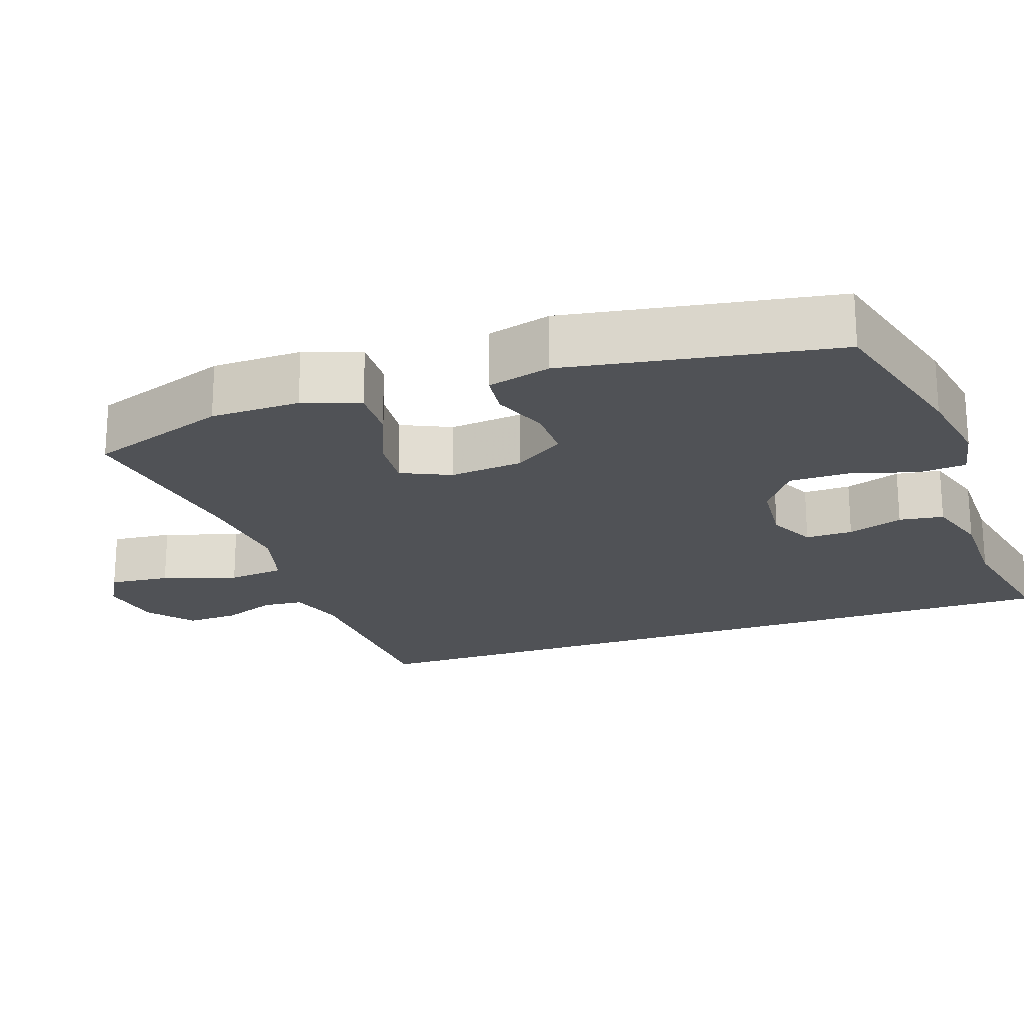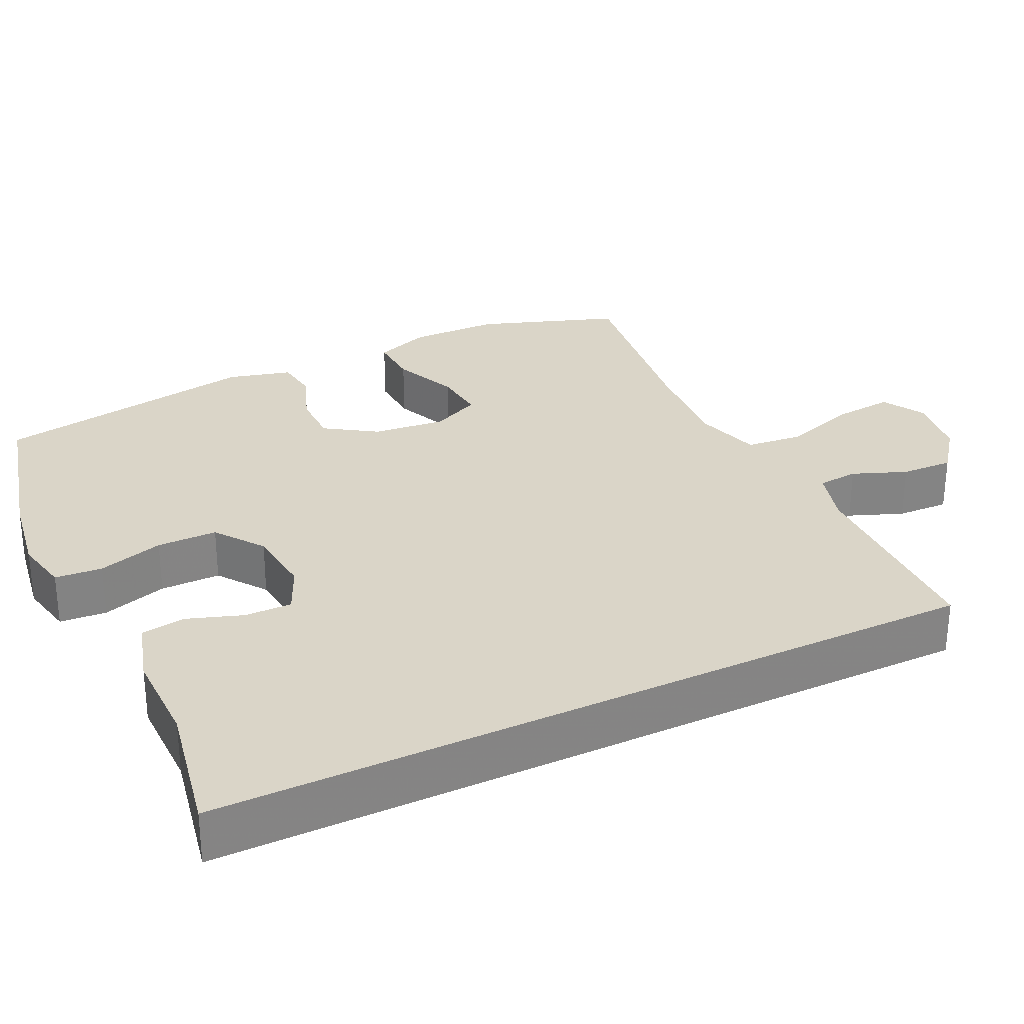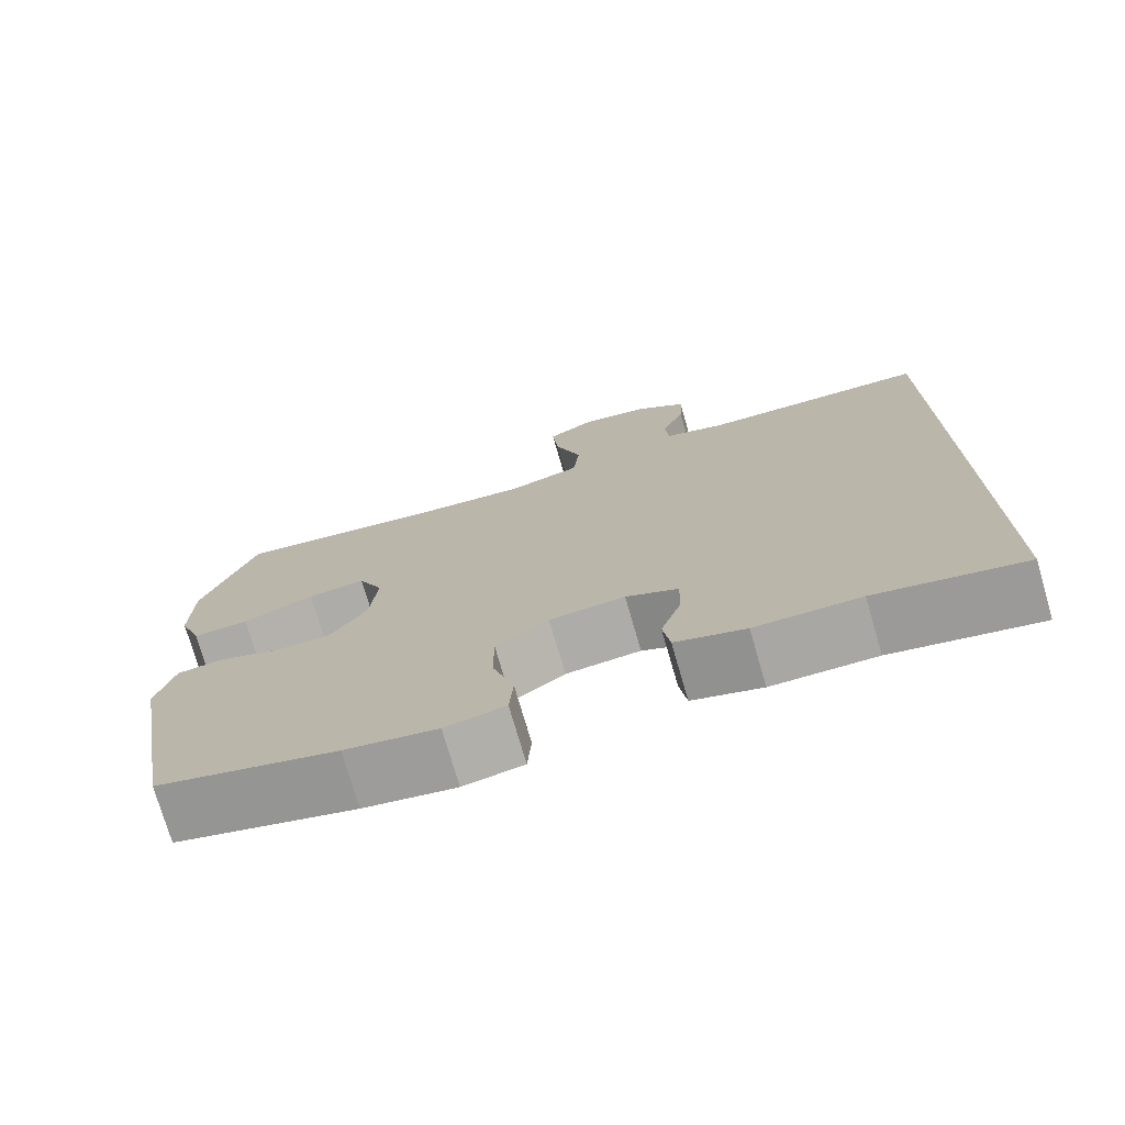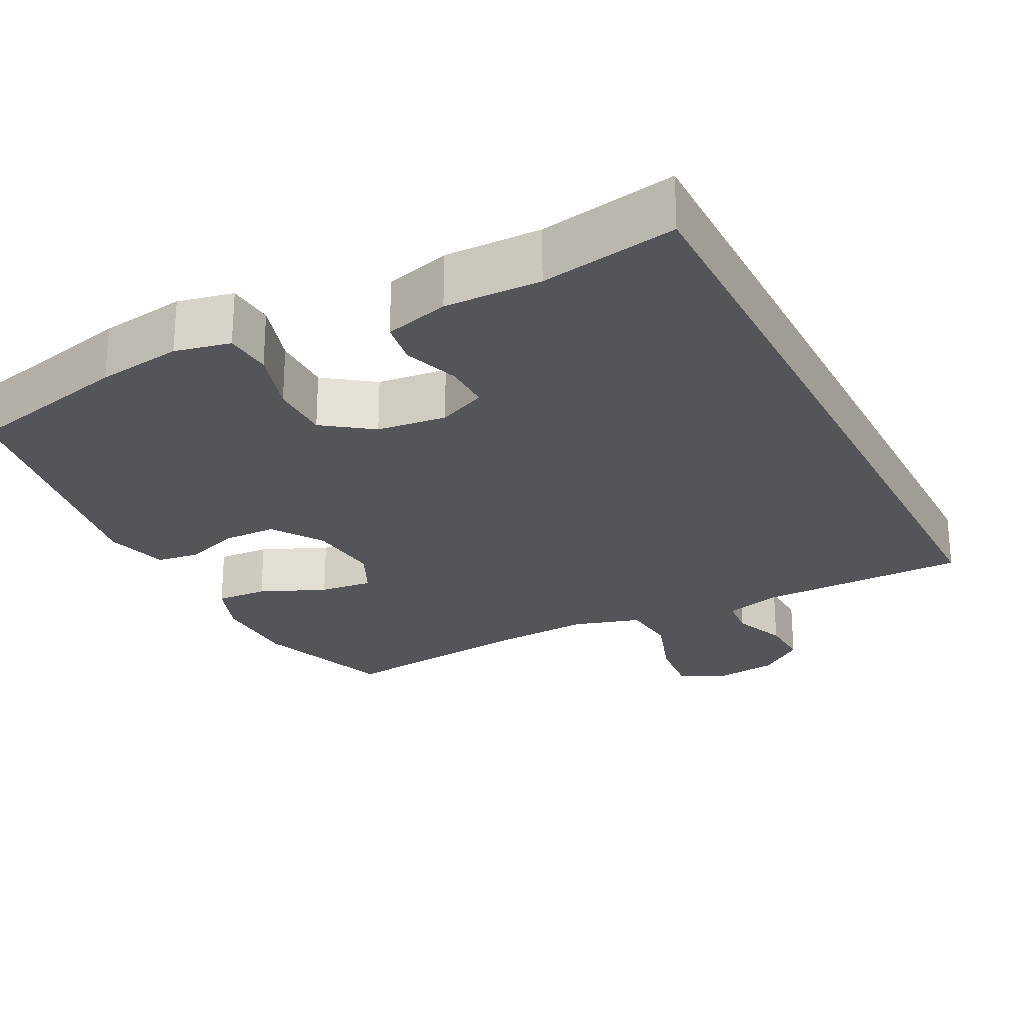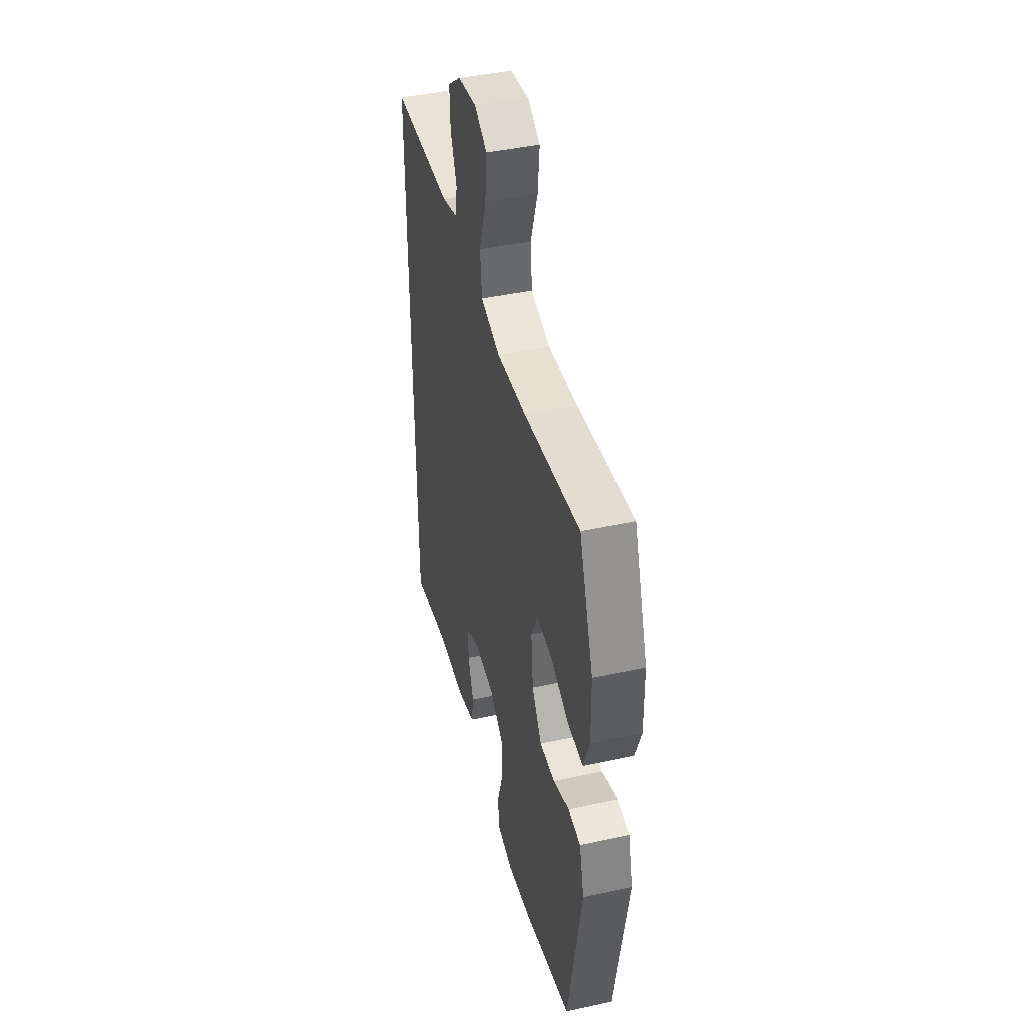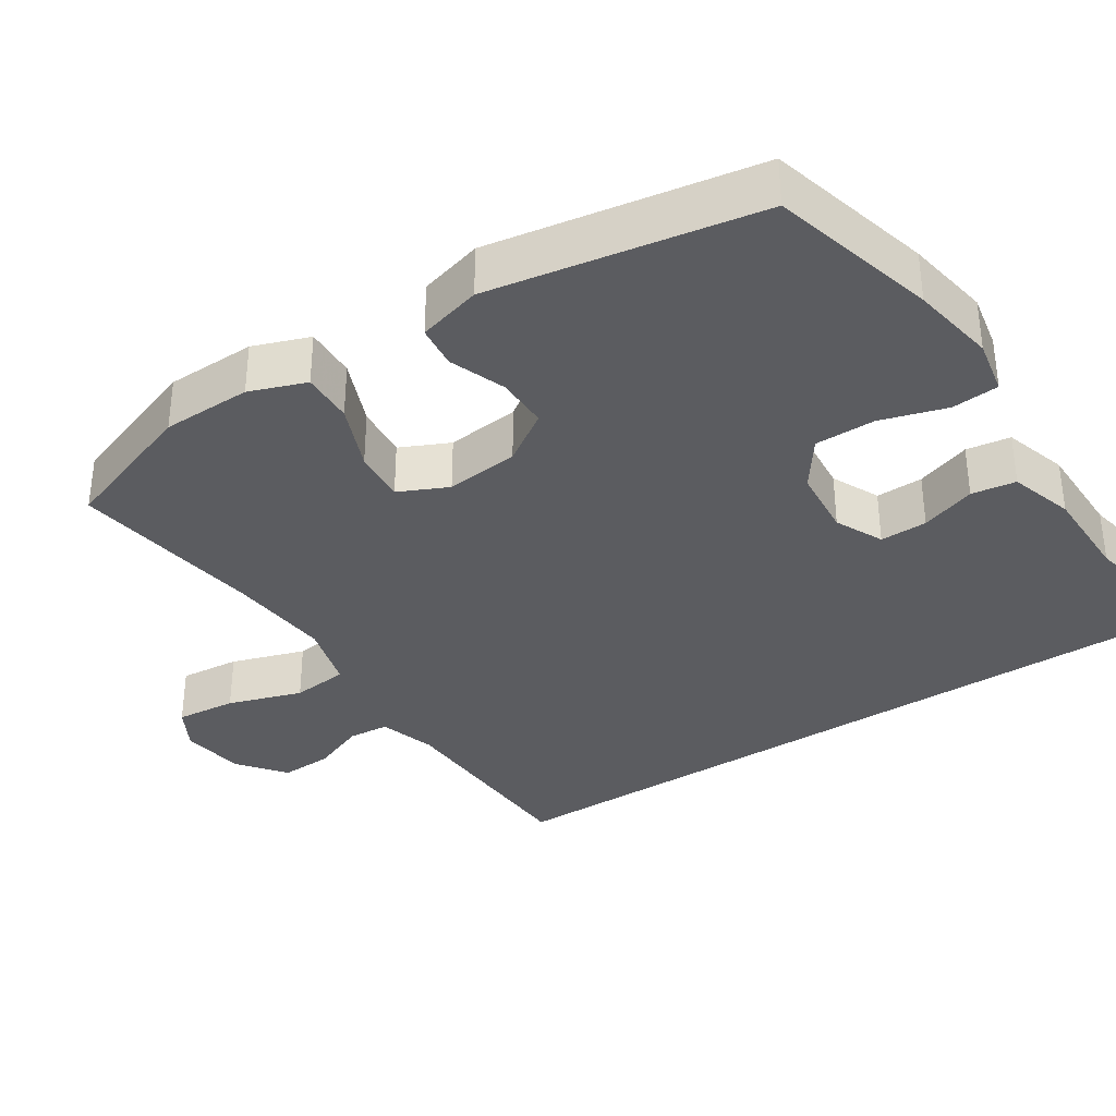
<metadata>
{"format":"obj","ext":"obj","renderer":"f3d","projection":"perspective","resolution":1024,"background":"white","views":[{"elev":-20.9,"azim":109.5,"up":"+Y"},{"elev":29.3,"azim":-115.9,"up":"+Y"},{"elev":-74.8,"azim":-163.8,"up":"+Z"},{"elev":-24.7,"azim":-153.4,"up":"+Y"},{"elev":43.4,"azim":75.6,"up":"+Z"},{"elev":-34.9,"azim":123.4,"up":"+Y"}]}
</metadata>
<code>
v 0.5 0.07 -0.5
v 0.275 0.07 -0.558
v 0.16 0.07 -0.577
v 0.085 0.07 -0.562
v 0.08 0.07 -0.498
v 0.107 0.07 -0.409
v 0.107 0.07 -0.327
v 0.041 0.07 -0.28
v -0.053 0.07 -0.271
v -0.118 0.07 -0.301
v -0.117 0.07 -0.365
v -0.091 0.07 -0.44
v -0.1 0.07 -0.5
v -0.187 0.07 -0.526
v -0.317 0.07 -0.526
v -0.5 0.07 -0.562
v -0.5 0.07 0.48
v -0.218 0.07 0.488
v -0.141 0.07 0.511
v -0.136 0.07 0.566
v -0.165 0.07 0.639
v -0.168 0.07 0.71
v -0.106 0.07 0.758
v -0.018 0.07 0.771
v 0.04 0.07 0.738
v 0.032 0.07 0.656
v -0.001 0.07 0.556
v 0.007 0.07 0.479
v 0.098 0.07 0.453
v 0.236 0.07 0.464
v 0.5 0.07 0.5
v 0.567 0.07 0.311
v 0.569 0.07 0.19
v 0.541 0.07 0.114
v 0.471 0.07 0.117
v 0.382 0.07 0.154
v 0.31 0.07 0.161
v 0.279 0.07 0.095
v 0.289 0.07 -0.004
v 0.335 0.07 -0.073
v 0.406 0.07 -0.073
v 0.482 0.07 -0.045
v 0.54 0.07 -0.052
v 0.563 0.07 -0.138
v 0.5 0 -0.5
v 0.275 0 -0.558
v 0.16 0 -0.577
v 0.085 0 -0.562
v 0.08 0 -0.498
v 0.107 0 -0.409
v 0.107 0 -0.327
v 0.041 0 -0.28
v -0.053 0 -0.271
v -0.118 0 -0.301
v -0.117 0 -0.365
v -0.091 0 -0.44
v -0.1 0 -0.5
v -0.187 0 -0.526
v -0.317 0 -0.526
v -0.5 0 -0.562
v -0.5 0 0.48
v -0.218 0 0.488
v -0.141 0 0.511
v -0.136 0 0.566
v -0.165 0 0.639
v -0.168 0 0.71
v -0.106 0 0.758
v -0.018 0 0.771
v 0.04 0 0.738
v 0.032 0 0.656
v -0.001 0 0.556
v 0.007 0 0.479
v 0.098 0 0.453
v 0.236 0 0.464
v 0.5 0 0.5
v 0.567 0 0.311
v 0.569 0 0.19
v 0.541 0 0.114
v 0.471 0 0.117
v 0.382 0 0.154
v 0.31 0 0.161
v 0.279 0 0.095
v 0.289 0 -0.004
v 0.335 0 -0.073
v 0.406 0 -0.073
v 0.482 0 -0.045
v 0.54 0 -0.052
v 0.563 0 -0.138
f 4 5 6
f 3 4 6
f 2 3 6
f 1 2 6
f 44 1 6
f 43 44 6
f 42 43 6
f 41 42 6
f 40 41 6 7
f 39 40 7 8
f 38 39 8 9
f 37 38 9 10
f 34 35 36
f 33 34 36
f 32 33 36
f 31 32 36
f 30 31 36
f 29 30 36 37
f 28 29 37 10
f 25 26 27
f 24 25 27
f 23 24 27
f 22 23 27
f 21 22 27
f 20 21 27
f 27 28 10
f 20 27 10
f 19 20 10
f 15 16 17 18
f 19 10 11
f 18 19 11
f 15 18 11
f 13 14 15
f 12 13 15
f 11 12 15
f 50 49 48
f 50 48 47
f 50 47 46
f 50 46 45
f 50 45 88
f 50 88 87
f 50 87 86
f 50 86 85
f 51 50 85 84
f 52 51 84 83
f 53 52 83 82
f 54 53 82 81
f 80 79 78
f 80 78 77
f 80 77 76
f 80 76 75
f 80 75 74
f 81 80 74 73
f 54 81 73 72
f 71 70 69
f 71 69 68
f 71 68 67
f 71 67 66
f 71 66 65
f 71 65 64
f 54 72 71
f 54 71 64
f 54 64 63
f 62 61 60 59
f 55 54 63
f 55 63 62
f 55 62 59
f 59 58 57
f 59 57 56
f 59 56 55
f 1 45 46 2
f 2 46 47 3
f 3 47 48 4
f 4 48 49 5
f 5 49 50 6
f 6 50 51 7
f 7 51 52 8
f 8 52 53 9
f 9 53 54 10
f 10 54 55 11
f 11 55 56 12
f 12 56 57 13
f 13 57 58 14
f 14 58 59 15
f 15 59 60 16
f 16 60 61 17
f 17 61 62 18
f 18 62 63 19
f 19 63 64 20
f 20 64 65 21
f 21 65 66 22
f 22 66 67 23
f 23 67 68 24
f 24 68 69 25
f 25 69 70 26
f 26 70 71 27
f 27 71 72 28
f 28 72 73 29
f 29 73 74 30
f 30 74 75 31
f 31 75 76 32
f 32 76 77 33
f 33 77 78 34
f 34 78 79 35
f 35 79 80 36
f 36 80 81 37
f 37 81 82 38
f 38 82 83 39
f 39 83 84 40
f 40 84 85 41
f 41 85 86 42
f 42 86 87 43
f 43 87 88 44
f 44 88 45 1

</code>
